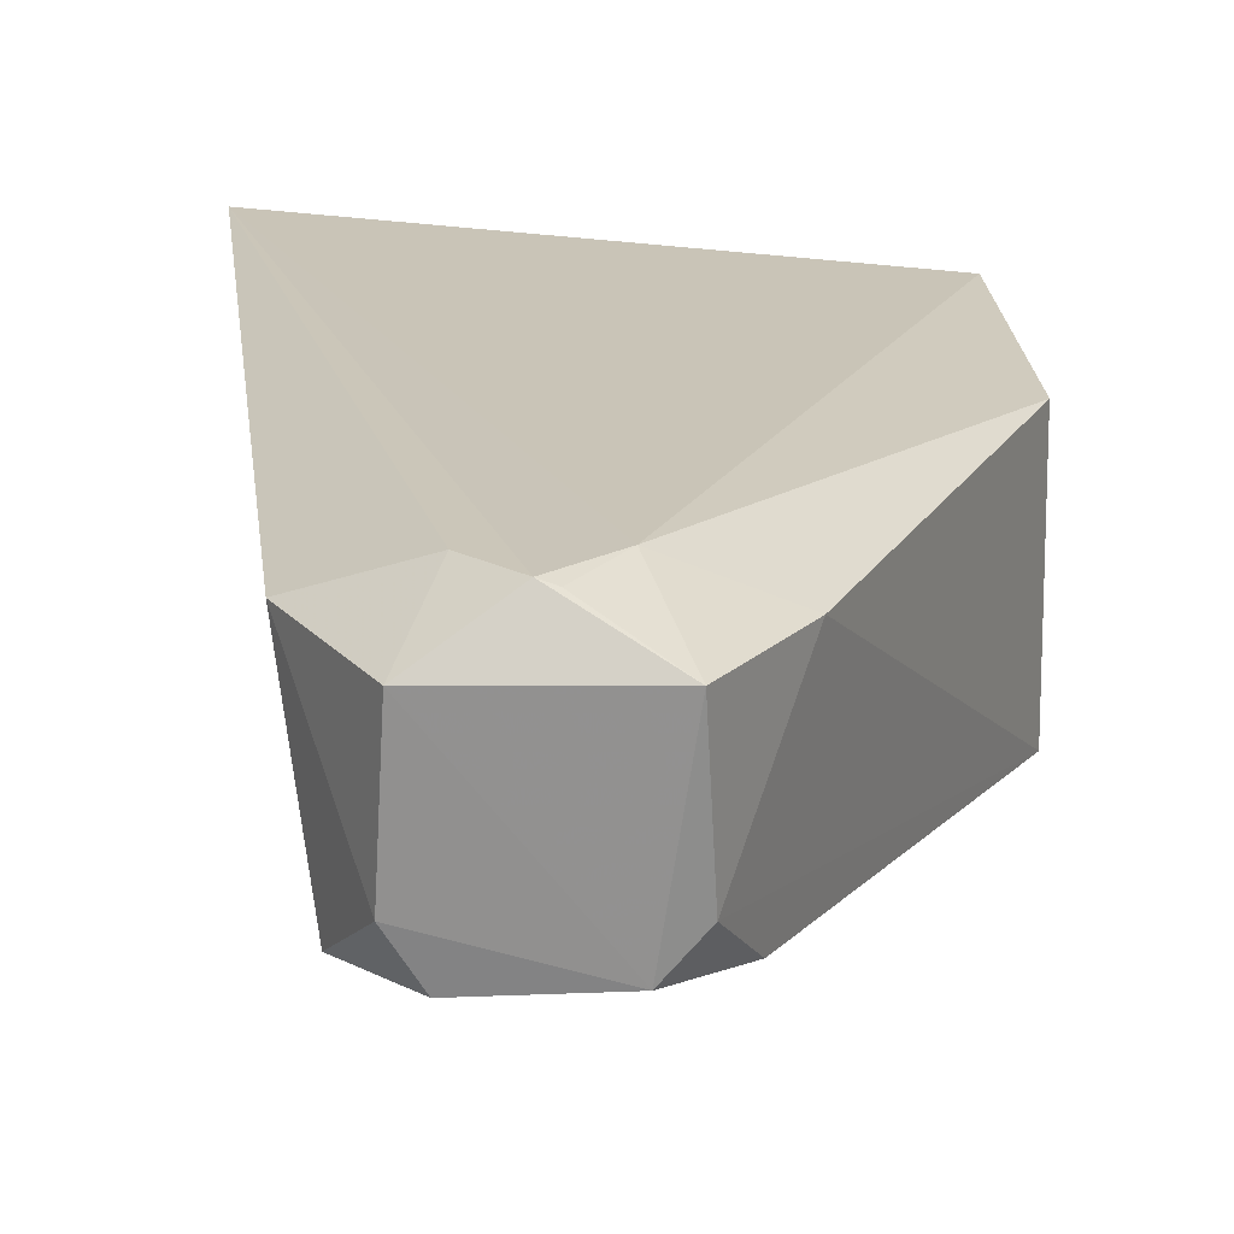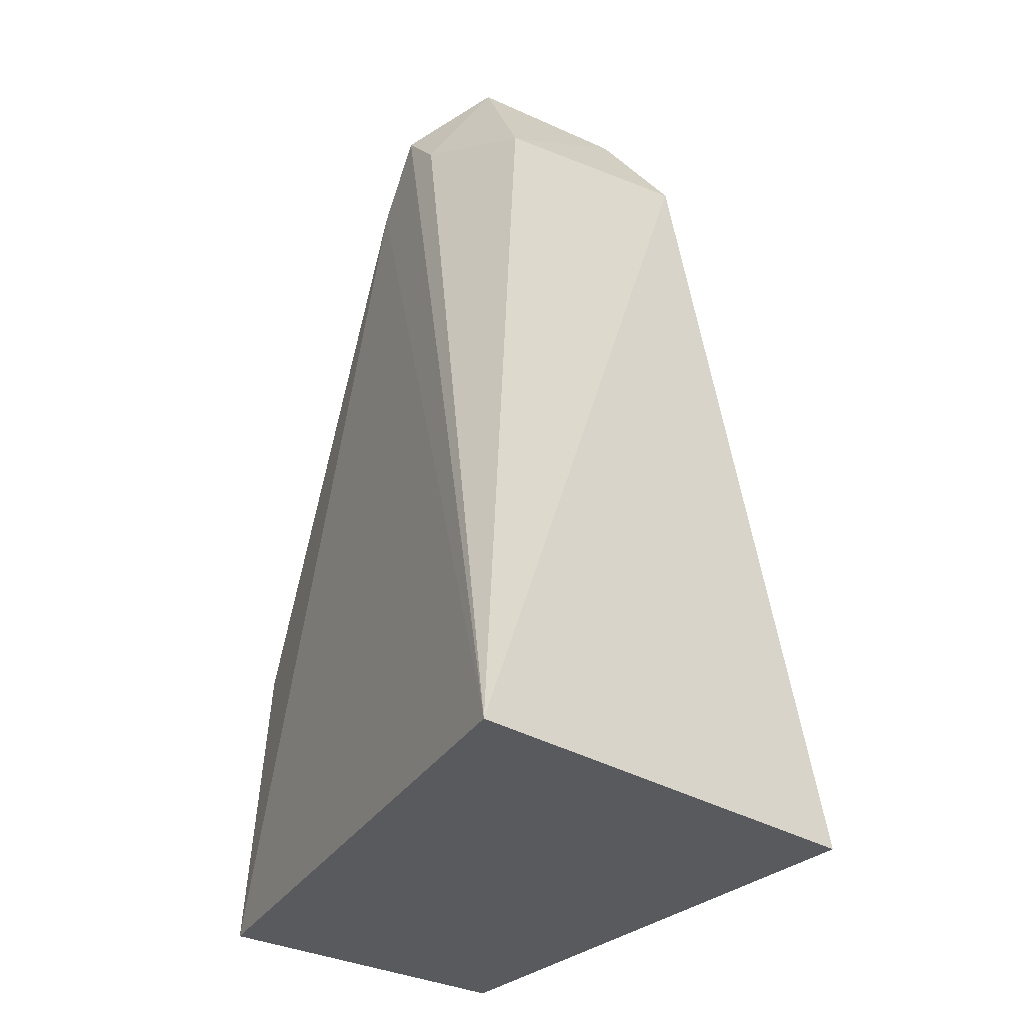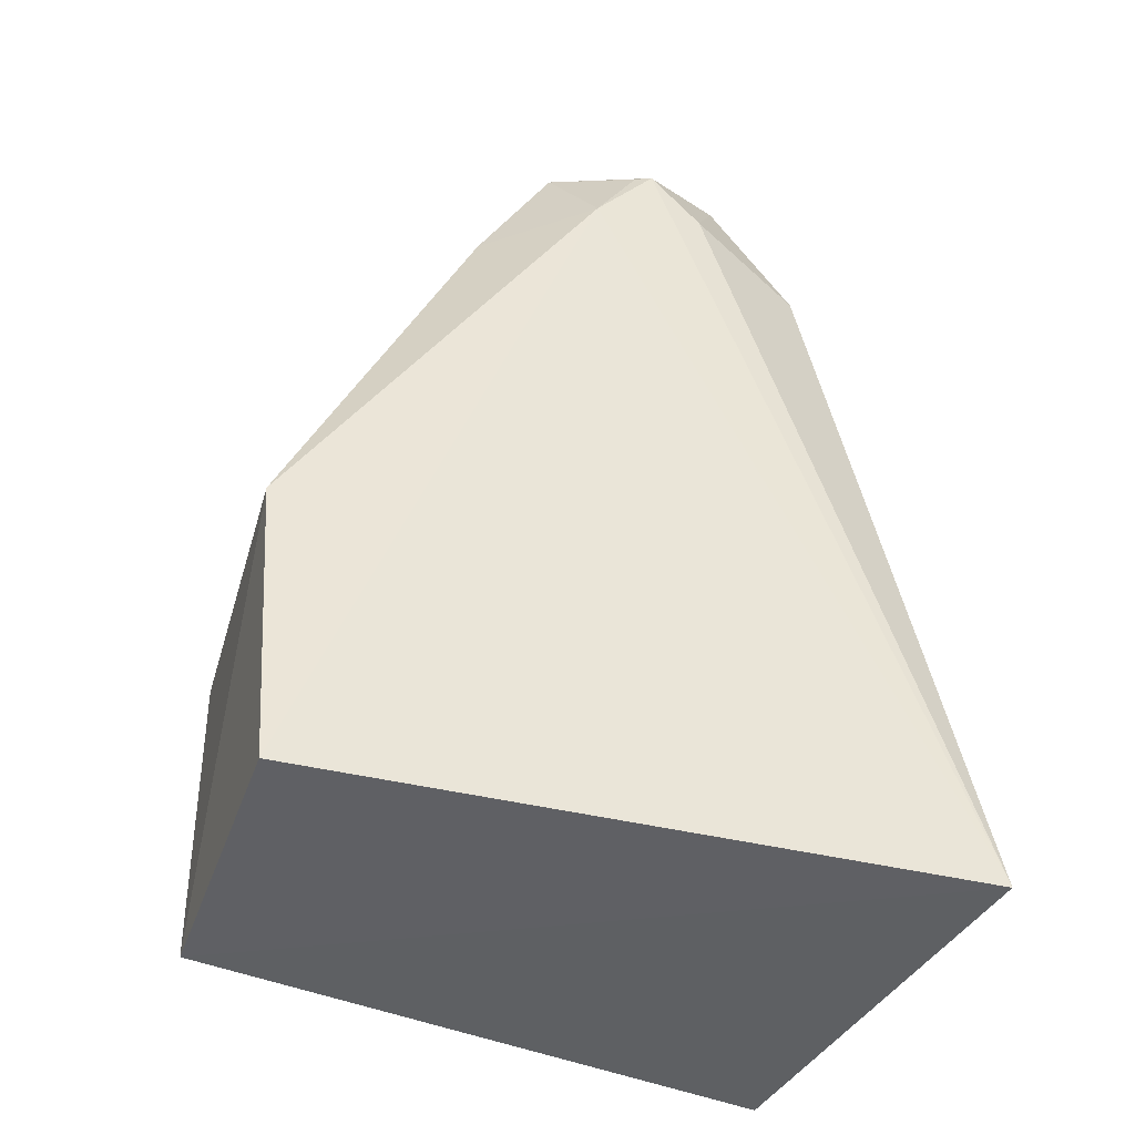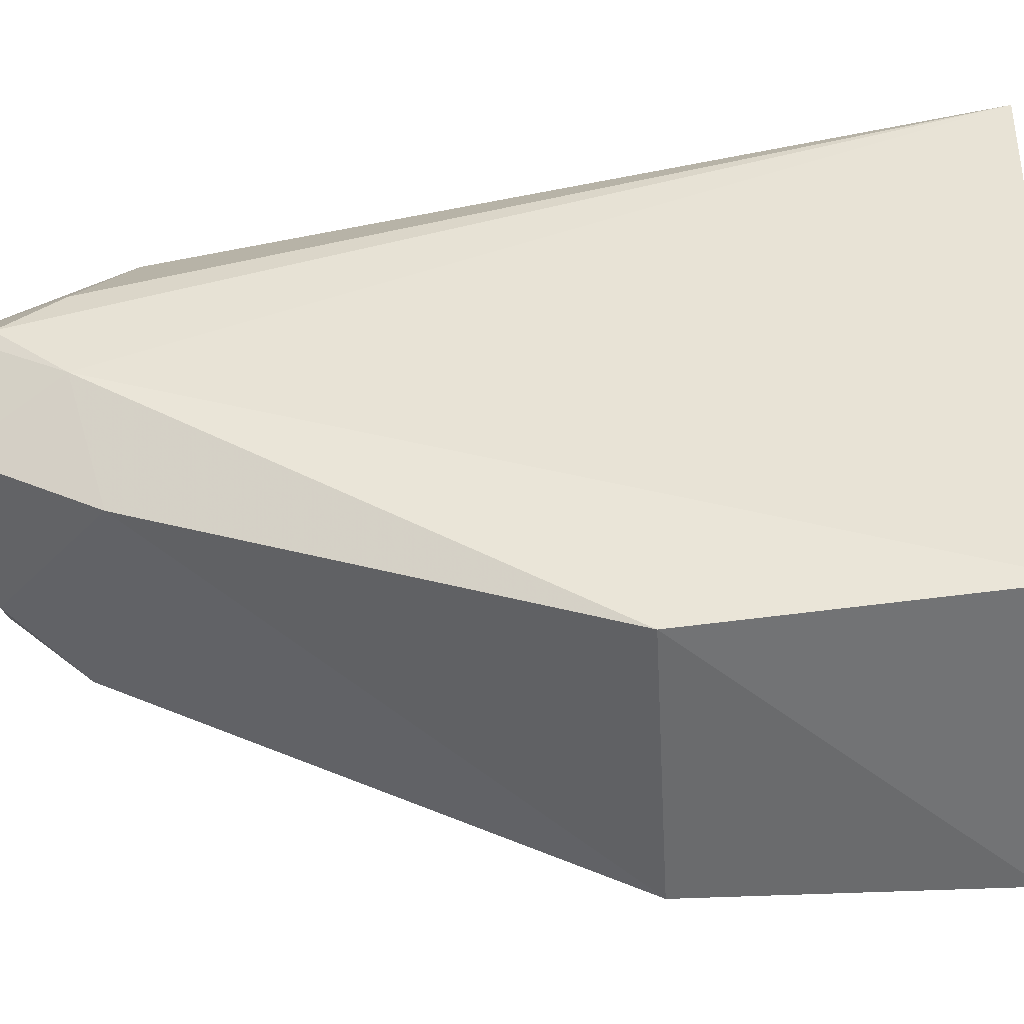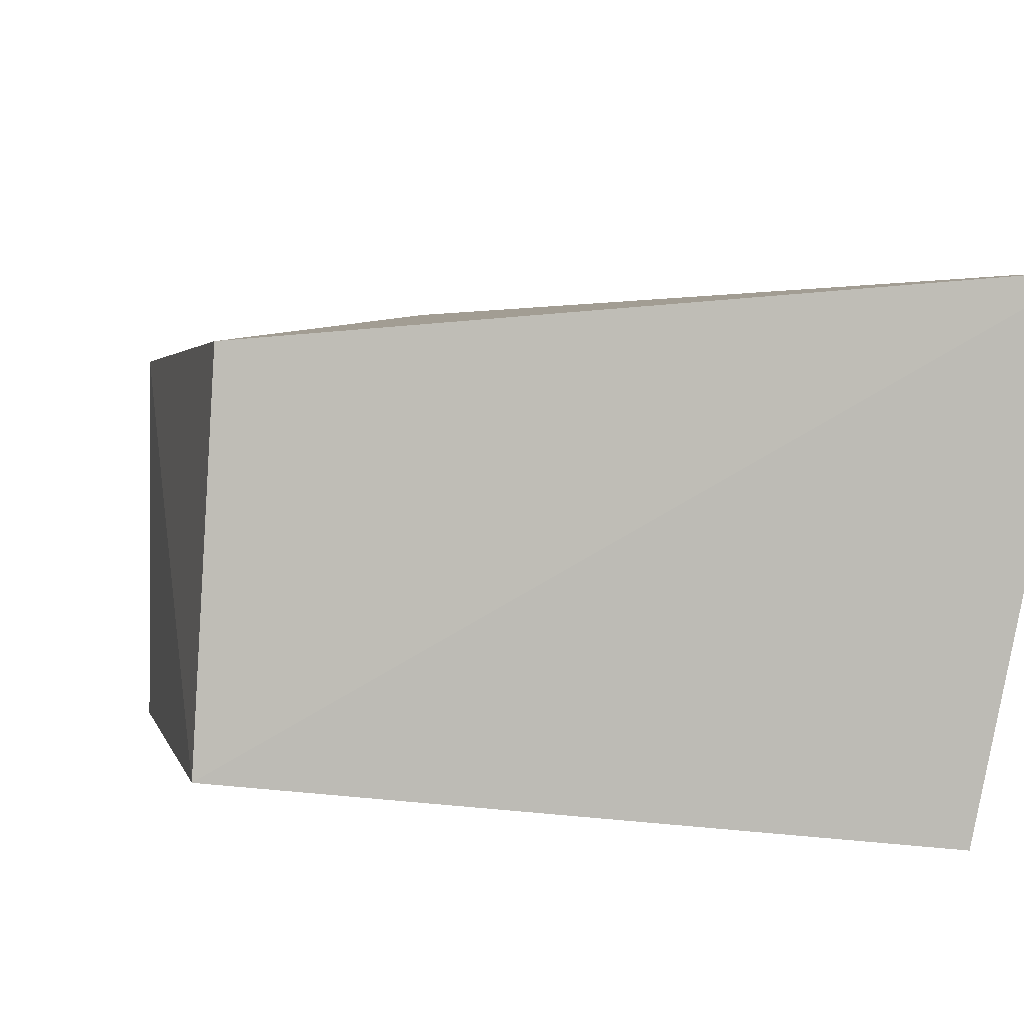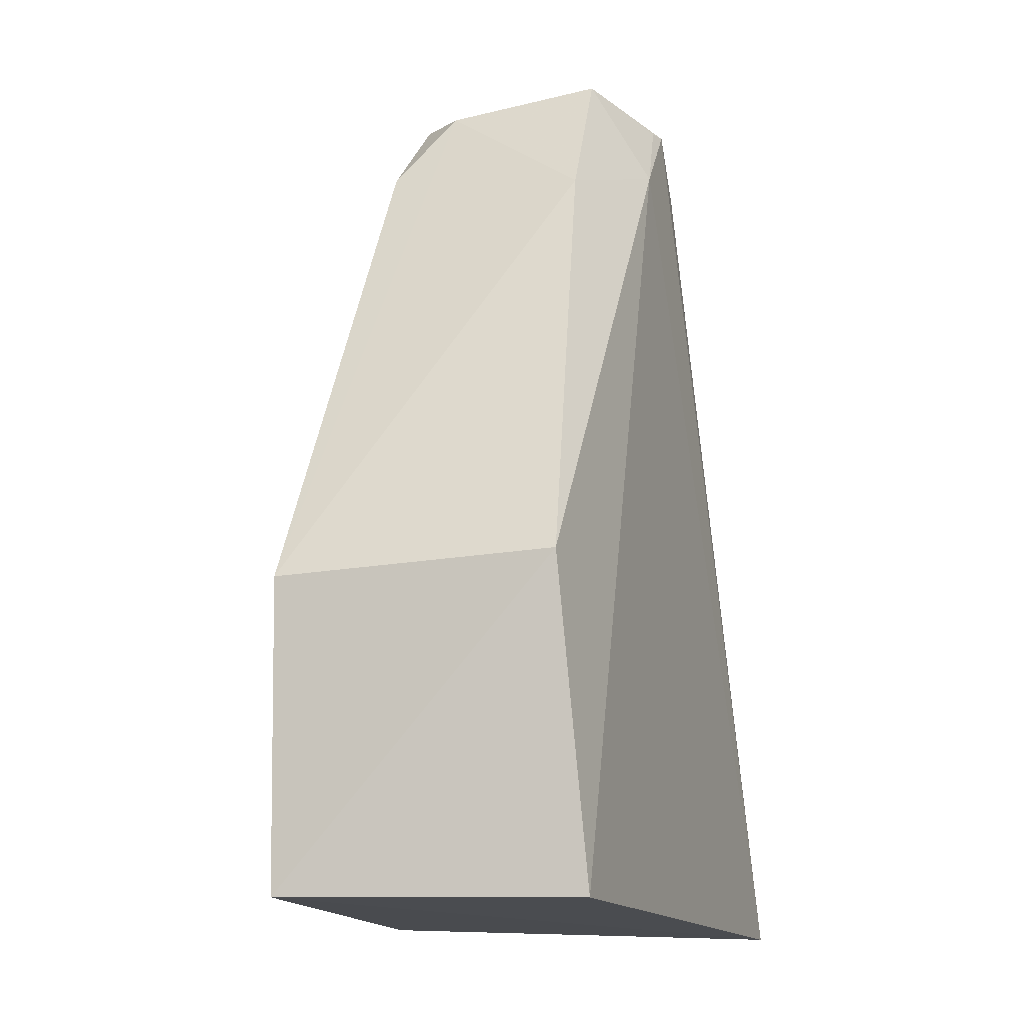
<metadata>
{"format":"obj","ext":"obj","renderer":"f3d","projection":"perspective","resolution":1024,"background":"white","views":[{"elev":17.8,"azim":-0.1,"up":"+Y"},{"elev":-33.9,"azim":-119.6,"up":"+Z"},{"elev":-42.4,"azim":164.7,"up":"+Z"},{"elev":38.1,"azim":88.5,"up":"+Y"},{"elev":5.4,"azim":167.7,"up":"+Y"},{"elev":-10.9,"azim":106.4,"up":"+Z"}]}
</metadata>
<code>
v 0.00668 0.02039 0.2671
v 0.02587 0.002668 0.2264
v 0.02426 0.02426 0.2049
v -0.01956 0.02764 0.2018
v -0.01384 -0.001939 0.2026
v -0.000286 0.02436 0.265
v 0.0255 0.02243 0.2275
v -0.004734 0.005894 0.2653
v 0.02558 0.002782 0.2049
v 0.00396 0.02427 0.2602
v 0.01208 0.02041 0.2577
v 0.009576 0.005352 0.26
v -0.006291 0.02045 0.2672
v -0.009737 0.005831 0.2603
v 0.0008713 0.02393 0.265
v 0.004588 0.006344 0.2656
v 0.007298 0.009421 0.2654
v -0.01196 0.02114 0.2576
v -0.006961 0.009682 0.266
v -0.003897 0.0243 0.261
f 9 2 5
f 9 7 2
f 9 3 7
f 9 5 4
f 9 4 3
f 10 3 4
f 10 4 6
f 10 7 3
f 11 2 7
f 11 10 1
f 11 7 10
f 12 8 5
f 12 5 2
f 13 1 6
f 14 4 5
f 14 5 8
f 15 10 6
f 15 6 1
f 15 1 10
f 16 8 12
f 16 1 13
f 17 11 1
f 17 16 12
f 17 1 16
f 17 12 2
f 17 2 11
f 18 4 14
f 19 14 8
f 19 18 14
f 19 13 18
f 19 16 13
f 19 8 16
f 20 18 13
f 20 13 6
f 20 6 4
f 20 4 18

</code>
